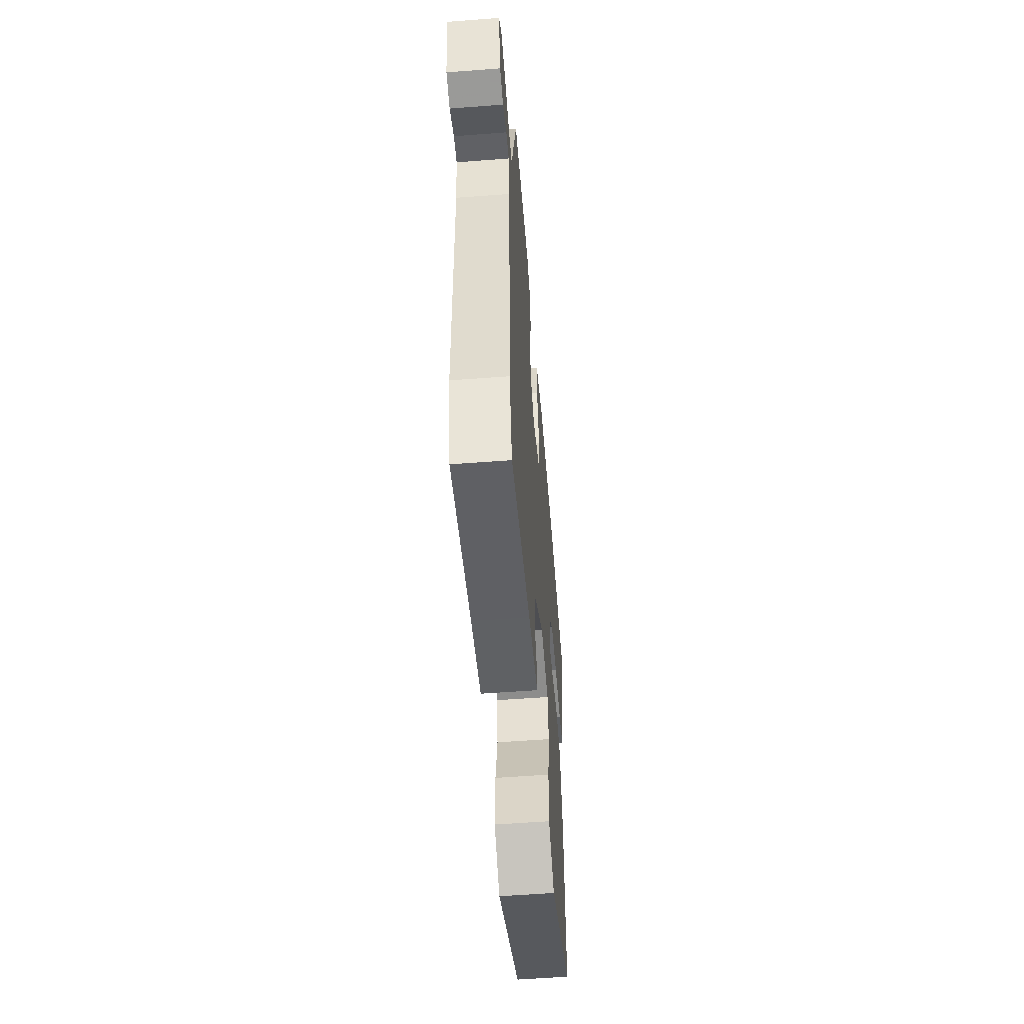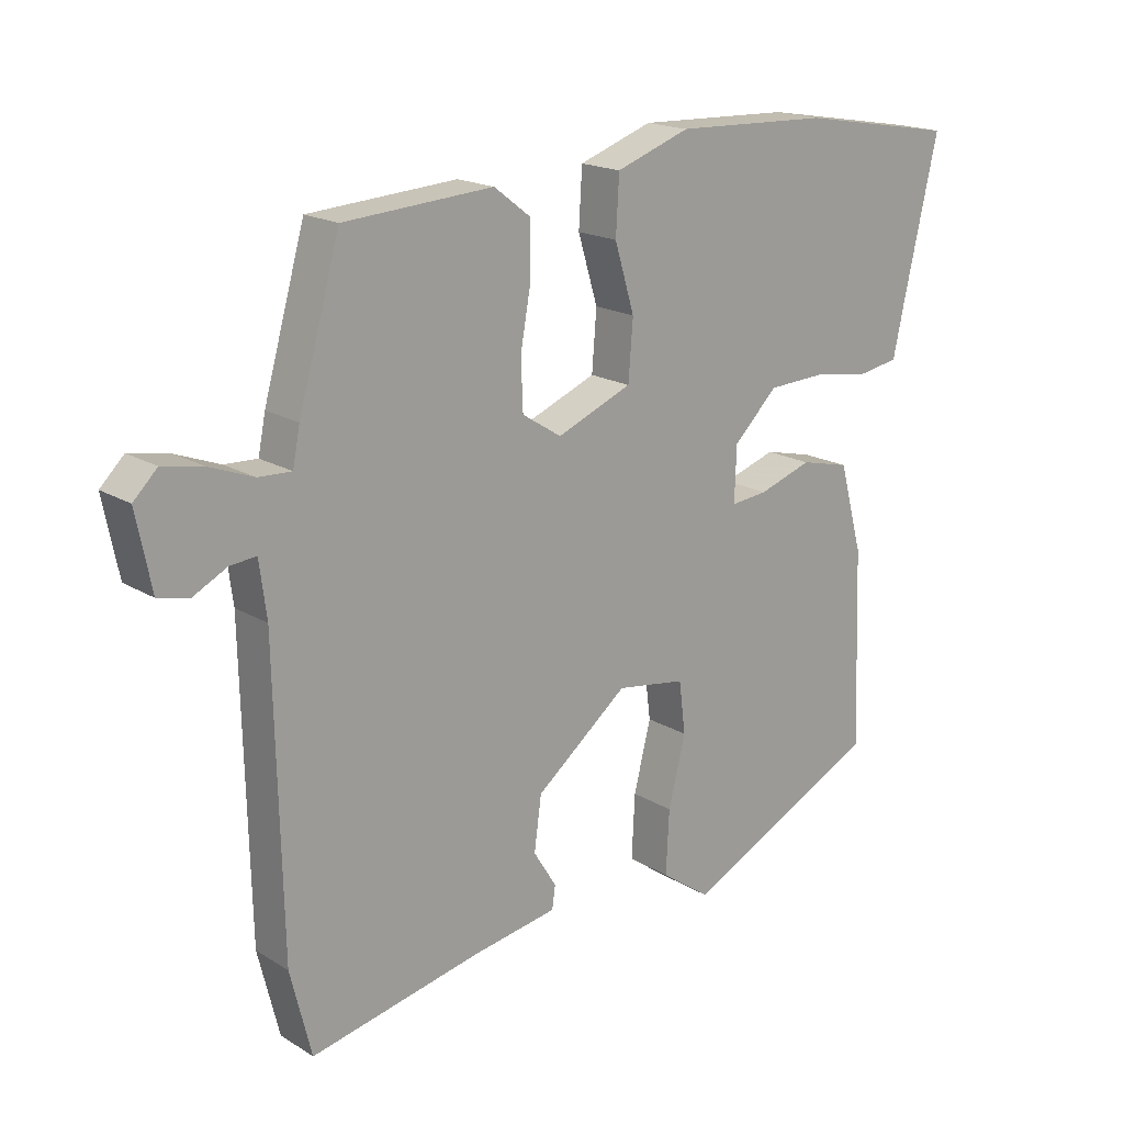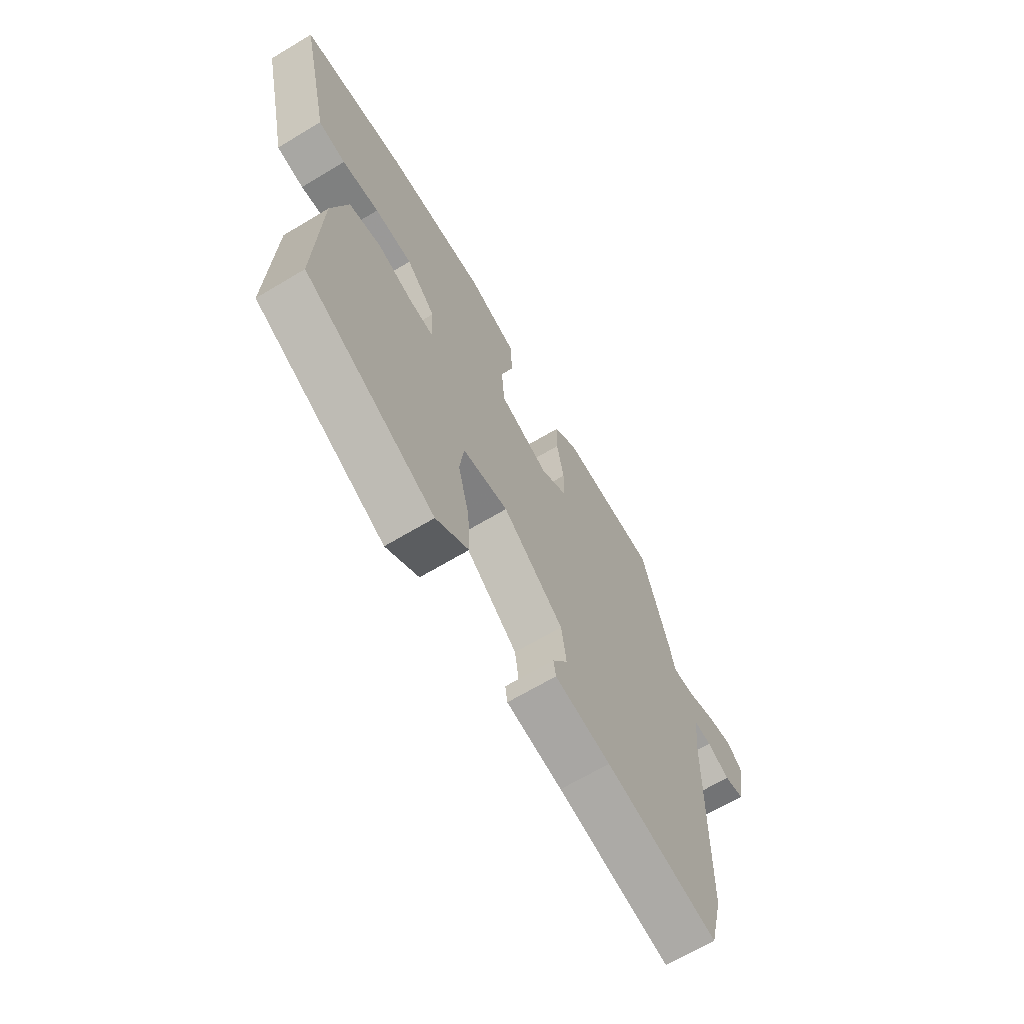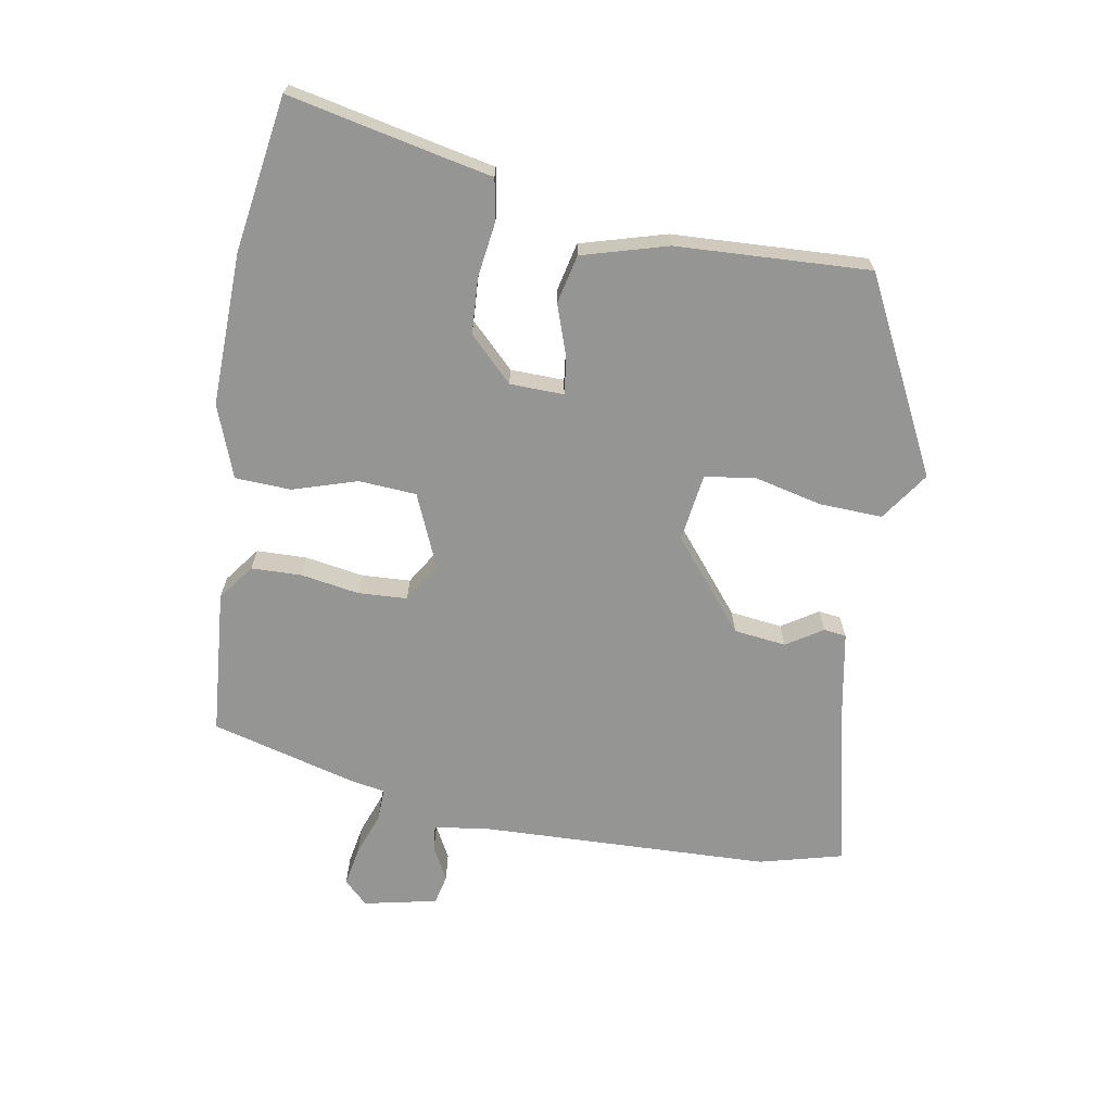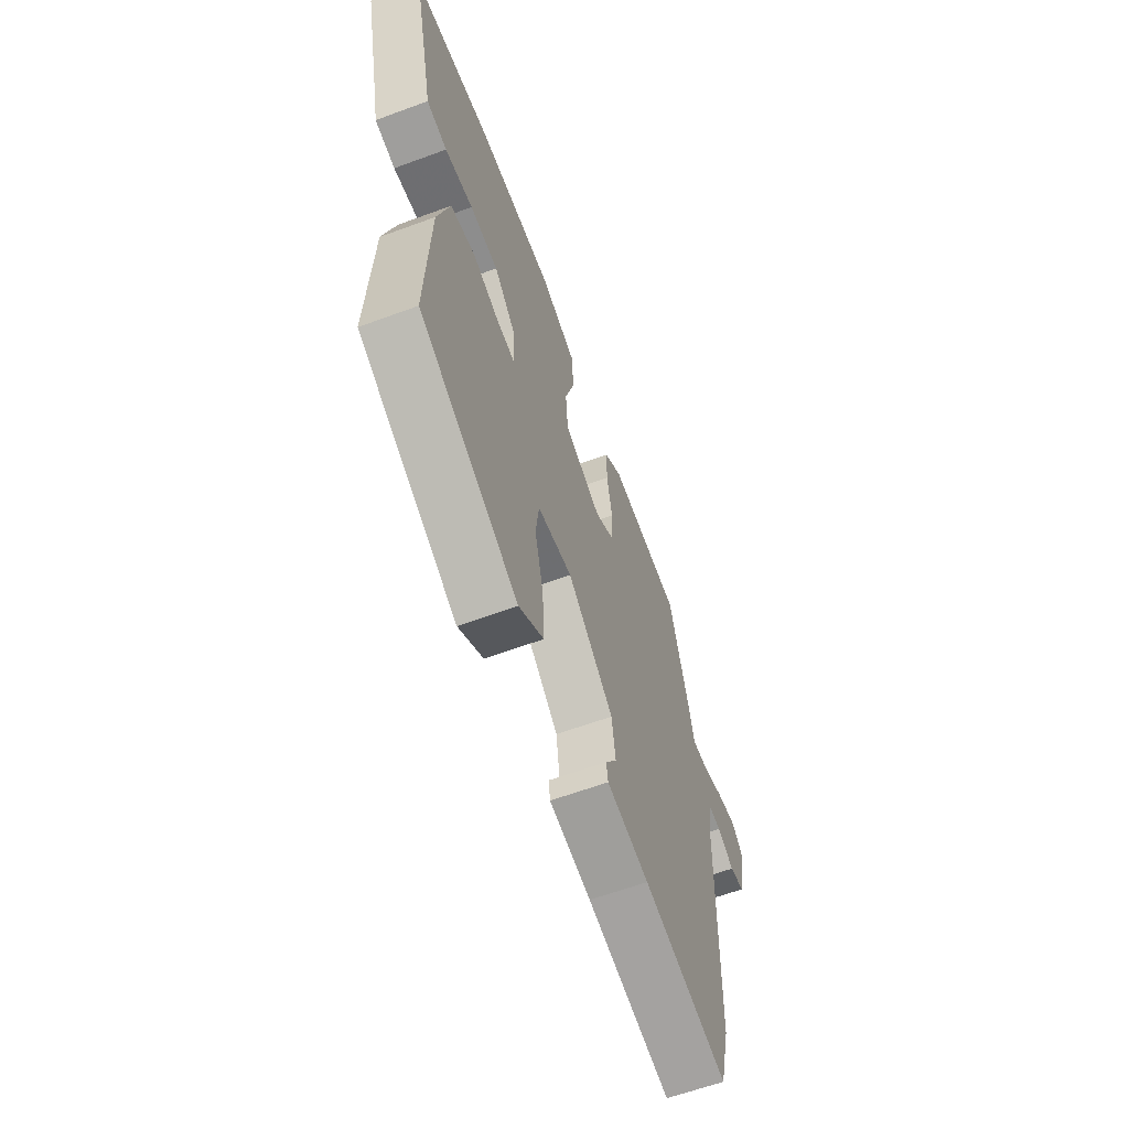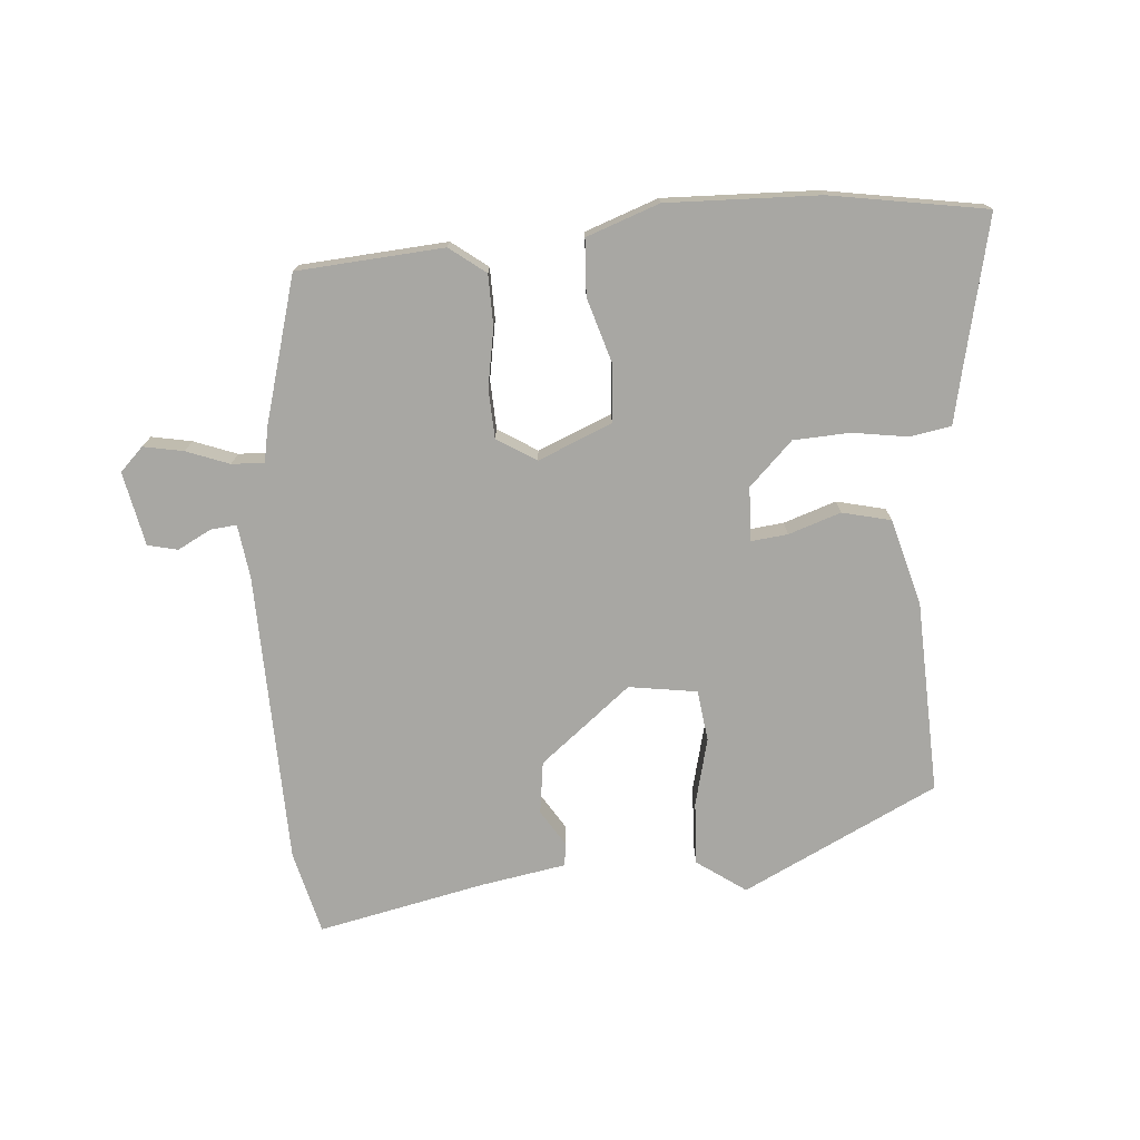
<metadata>
{"format":"obj","ext":"obj","renderer":"f3d","projection":"perspective","resolution":1024,"background":"white","views":[{"elev":-55.9,"azim":-85.4,"up":"+Z"},{"elev":18.1,"azim":-40.6,"up":"+Z"},{"elev":-67.0,"azim":121.0,"up":"+Z"},{"elev":-67.3,"azim":80.8,"up":"+Y"},{"elev":-62.2,"azim":110.5,"up":"+Z"},{"elev":-74.5,"azim":4.7,"up":"+Y"}]}
</metadata>
<code>
v -0.412 0.07 0.477
v -0.186 0.07 0.493
v -0.131 0.07 0.451
v -0.13 0.07 0.373
v -0.146 0.07 0.283
v -0.143 0.07 0.207
v -0.083 0.07 0.169
v 0.031 0.07 0.216
v 0.038 0.07 0.305
v 0.008 0.07 0.405
v 0.013 0.07 0.491
v 0.125 0.07 0.531
v 0.36 0.07 0.523
v 0.6 0.07 0.483
v 0.547 0.07 0.249
v 0.53 0.07 0.171
v 0.467 0.07 0.16
v 0.381 0.07 0.173
v 0.294 0.07 0.169
v 0.227 0.07 0.103
v 0.224 0.07 0.02
v 0.28 0.07 0.026
v 0.361 0.07 0.053
v 0.436 0.07 0.035
v 0.472 0.07 -0.097
v 0.483 0.07 -0.396
v 0.183 0.07 -0.543
v 0.108 0.07 -0.49
v 0.113 0.07 -0.393
v 0.139 0.07 -0.289
v 0.129 0.07 -0.21
v 0.024 0.07 -0.194
v -0.116 0.07 -0.306
v -0.127 0.07 -0.387
v -0.092 0.07 -0.443
v -0.097 0.07 -0.478
v -0.226 0.07 -0.5
v -0.486 0.07 -0.555
v -0.518 0.07 -0.426
v -0.528 0.07 0.024
v -0.539 0.07 0.108
v -0.579 0.07 0.104
v -0.631 0.07 0.077
v -0.677 0.07 0.088
v -0.7 0.07 0.202
v -0.664 0.07 0.238
v -0.602 0.07 0.226
v -0.536 0.07 0.201
v -0.486 0.07 0.199
v -0.475 0.07 0.255
v -0.412 0 0.477
v -0.186 0 0.493
v -0.131 0 0.451
v -0.13 0 0.373
v -0.146 0 0.283
v -0.143 0 0.207
v -0.083 0 0.169
v 0.031 0 0.216
v 0.038 0 0.305
v 0.008 0 0.405
v 0.013 0 0.491
v 0.125 0 0.531
v 0.36 0 0.523
v 0.6 0 0.483
v 0.547 0 0.249
v 0.53 0 0.171
v 0.467 0 0.16
v 0.381 0 0.173
v 0.294 0 0.169
v 0.227 0 0.103
v 0.224 0 0.02
v 0.28 0 0.026
v 0.361 0 0.053
v 0.436 0 0.035
v 0.472 0 -0.097
v 0.483 0 -0.396
v 0.183 0 -0.543
v 0.108 0 -0.49
v 0.113 0 -0.393
v 0.139 0 -0.289
v 0.129 0 -0.21
v 0.024 0 -0.194
v -0.116 0 -0.306
v -0.127 0 -0.387
v -0.092 0 -0.443
v -0.097 0 -0.478
v -0.226 0 -0.5
v -0.486 0 -0.555
v -0.518 0 -0.426
v -0.528 0 0.024
v -0.539 0 0.108
v -0.579 0 0.104
v -0.631 0 0.077
v -0.677 0 0.088
v -0.7 0 0.202
v -0.664 0 0.238
v -0.602 0 0.226
v -0.536 0 0.201
v -0.486 0 0.199
v -0.475 0 0.255
f 3 4 5
f 2 3 5
f 1 2 5
f 50 1 5
f 49 50 5
f 46 47 48
f 45 46 48
f 44 45 48
f 43 44 48
f 42 43 48
f 41 42 48 49
f 49 5 6
f 41 49 6
f 40 41 6
f 40 6 7
f 39 40 7
f 38 39 7
f 37 38 7
f 34 35 36 37
f 33 34 37 7
f 28 29 30
f 27 28 30
f 26 27 30
f 25 26 30
f 24 25 30
f 23 24 30
f 22 23 30
f 21 22 30 31
f 20 21 31 32
f 15 16 17 18
f 15 18 19
f 14 15 19
f 13 14 19
f 12 13 19
f 11 12 19
f 10 11 19
f 9 10 19
f 8 9 19 20
f 20 32 33
f 8 20 33
f 7 8 33
f 55 54 53
f 55 53 52
f 55 52 51
f 55 51 100
f 55 100 99
f 98 97 96
f 98 96 95
f 98 95 94
f 98 94 93
f 98 93 92
f 99 98 92 91
f 56 55 99
f 56 99 91
f 56 91 90
f 57 56 90
f 57 90 89
f 57 89 88
f 57 88 87
f 87 86 85 84
f 57 87 84 83
f 80 79 78
f 80 78 77
f 80 77 76
f 80 76 75
f 80 75 74
f 80 74 73
f 80 73 72
f 81 80 72 71
f 82 81 71 70
f 68 67 66 65
f 69 68 65
f 69 65 64
f 69 64 63
f 69 63 62
f 69 62 61
f 69 61 60
f 69 60 59
f 70 69 59 58
f 83 82 70
f 83 70 58
f 83 58 57
f 1 51 52 2
f 2 52 53 3
f 3 53 54 4
f 4 54 55 5
f 5 55 56 6
f 6 56 57 7
f 7 57 58 8
f 8 58 59 9
f 9 59 60 10
f 10 60 61 11
f 11 61 62 12
f 12 62 63 13
f 13 63 64 14
f 14 64 65 15
f 15 65 66 16
f 16 66 67 17
f 17 67 68 18
f 18 68 69 19
f 19 69 70 20
f 20 70 71 21
f 21 71 72 22
f 22 72 73 23
f 23 73 74 24
f 24 74 75 25
f 25 75 76 26
f 26 76 77 27
f 27 77 78 28
f 28 78 79 29
f 29 79 80 30
f 30 80 81 31
f 31 81 82 32
f 32 82 83 33
f 33 83 84 34
f 34 84 85 35
f 35 85 86 36
f 36 86 87 37
f 37 87 88 38
f 38 88 89 39
f 39 89 90 40
f 40 90 91 41
f 41 91 92 42
f 42 92 93 43
f 43 93 94 44
f 44 94 95 45
f 45 95 96 46
f 46 96 97 47
f 47 97 98 48
f 48 98 99 49
f 49 99 100 50
f 50 100 51 1

</code>
